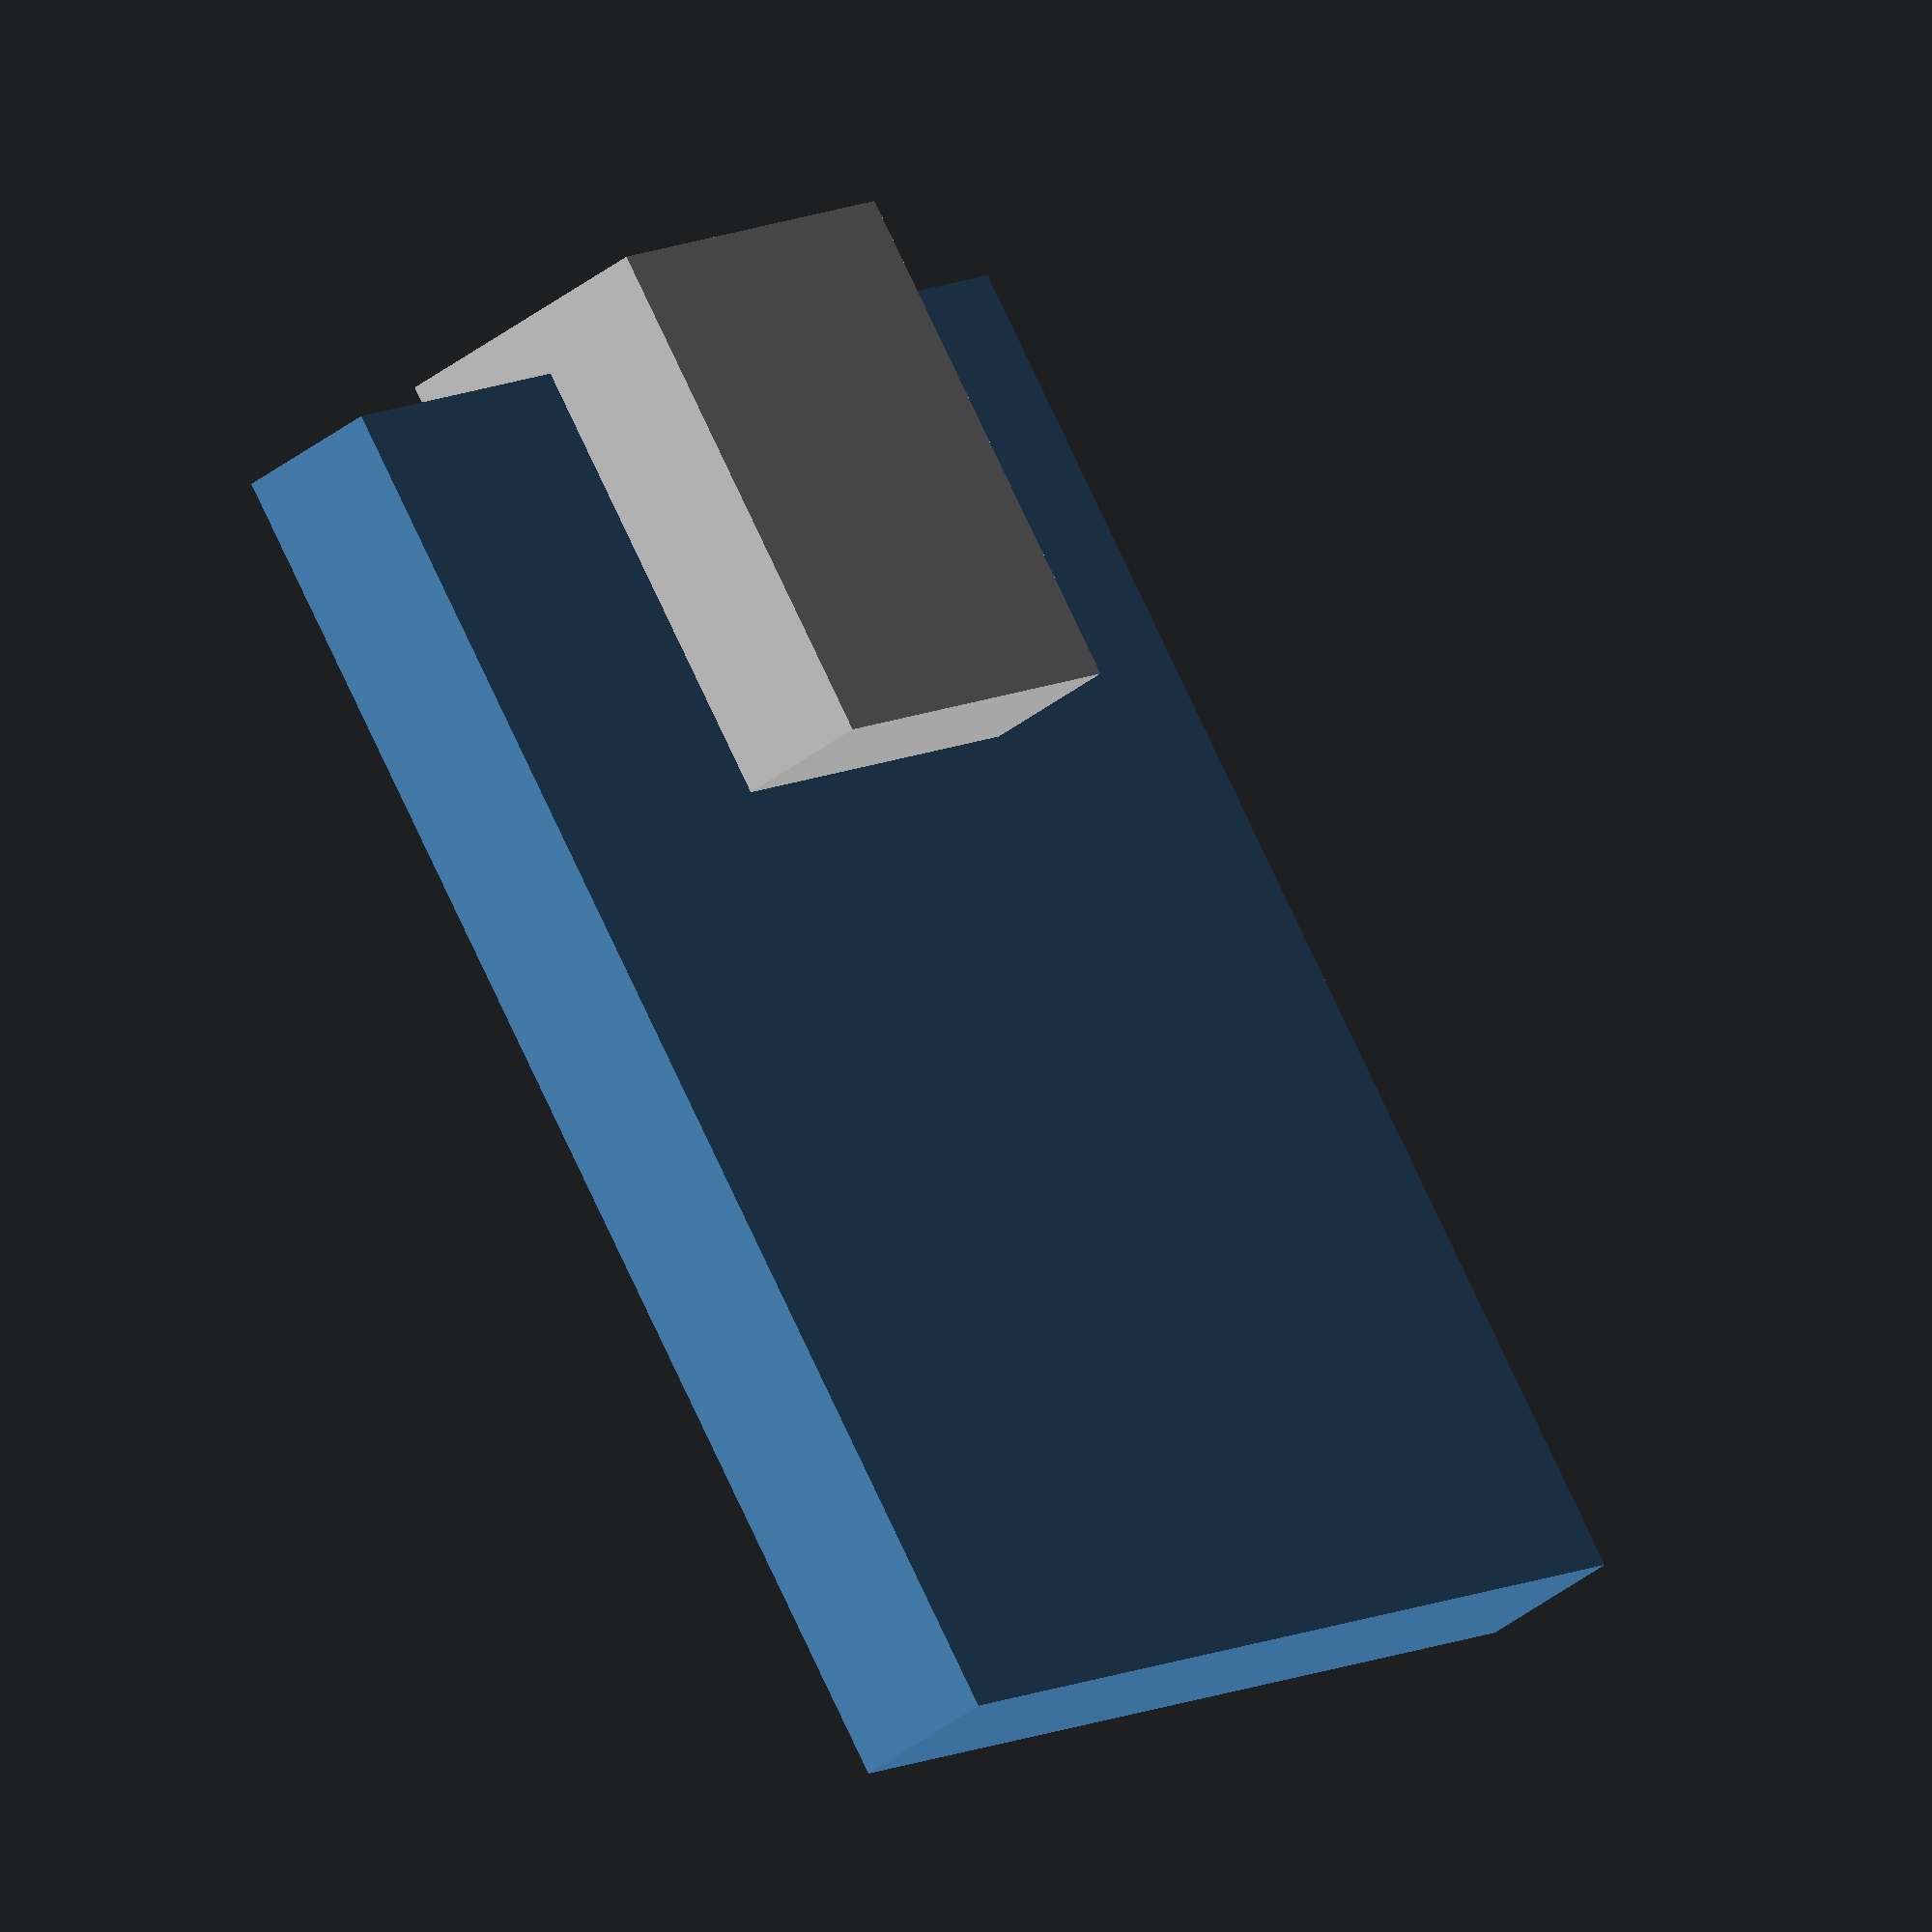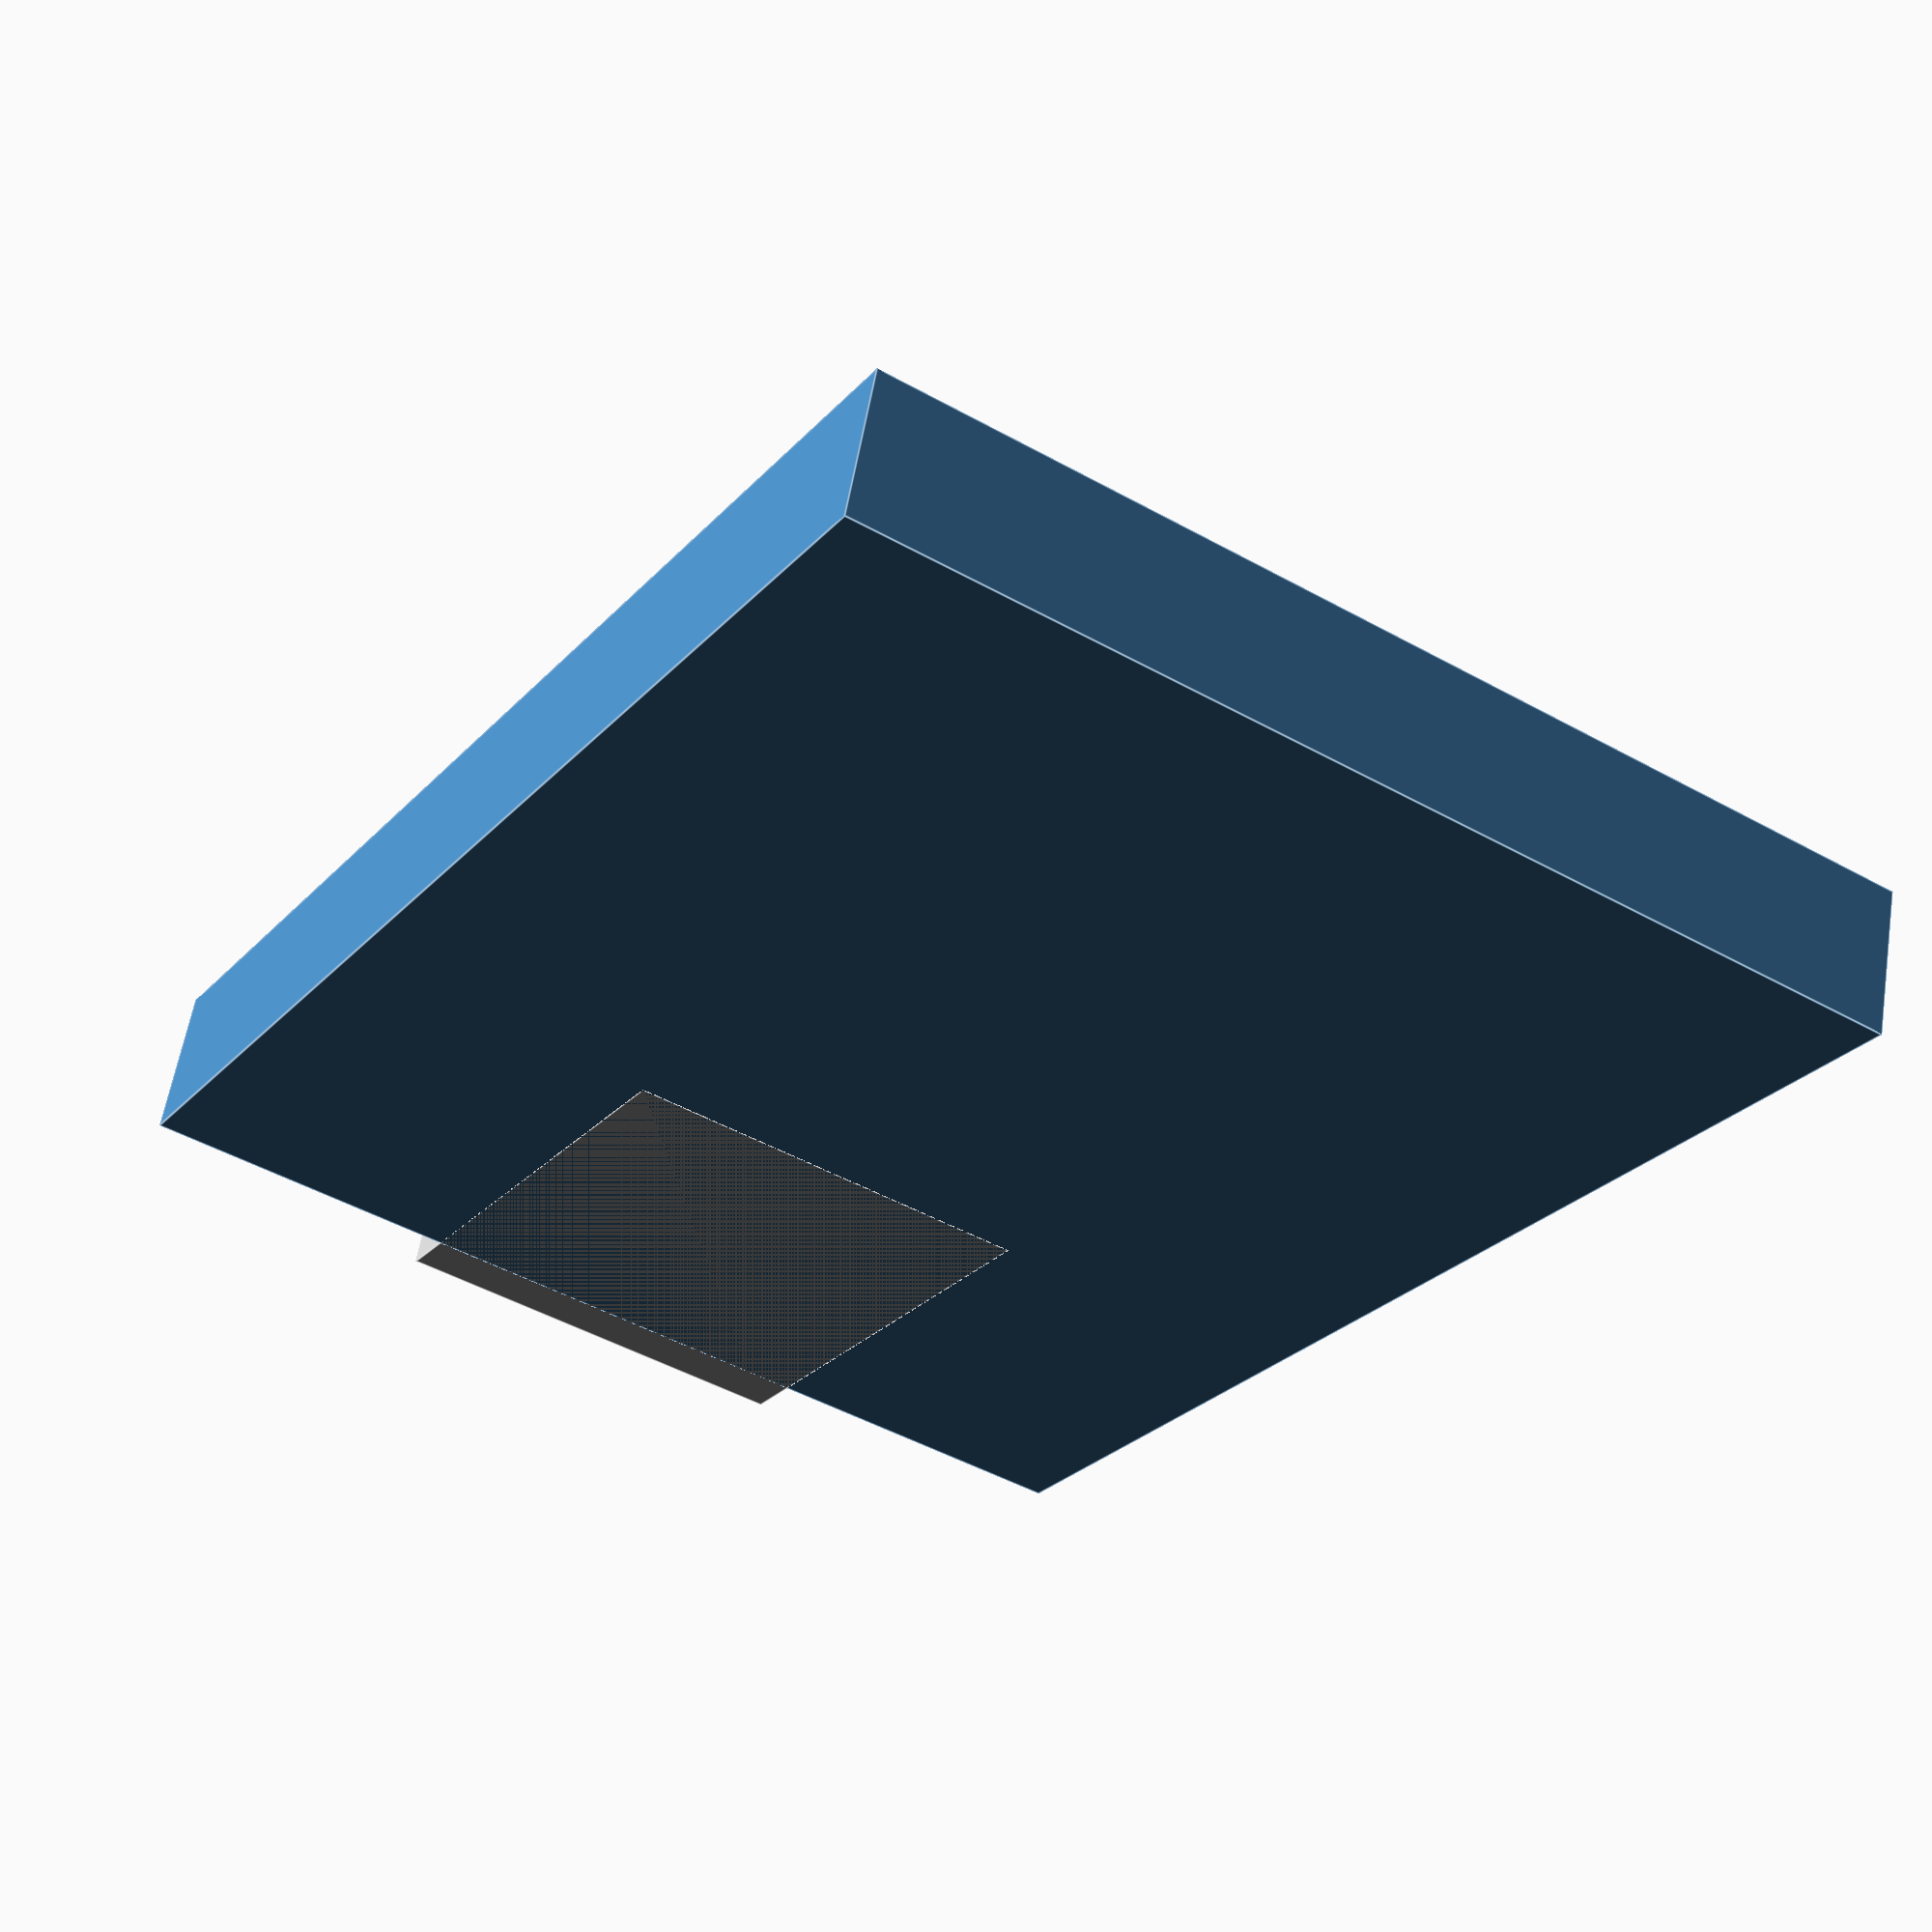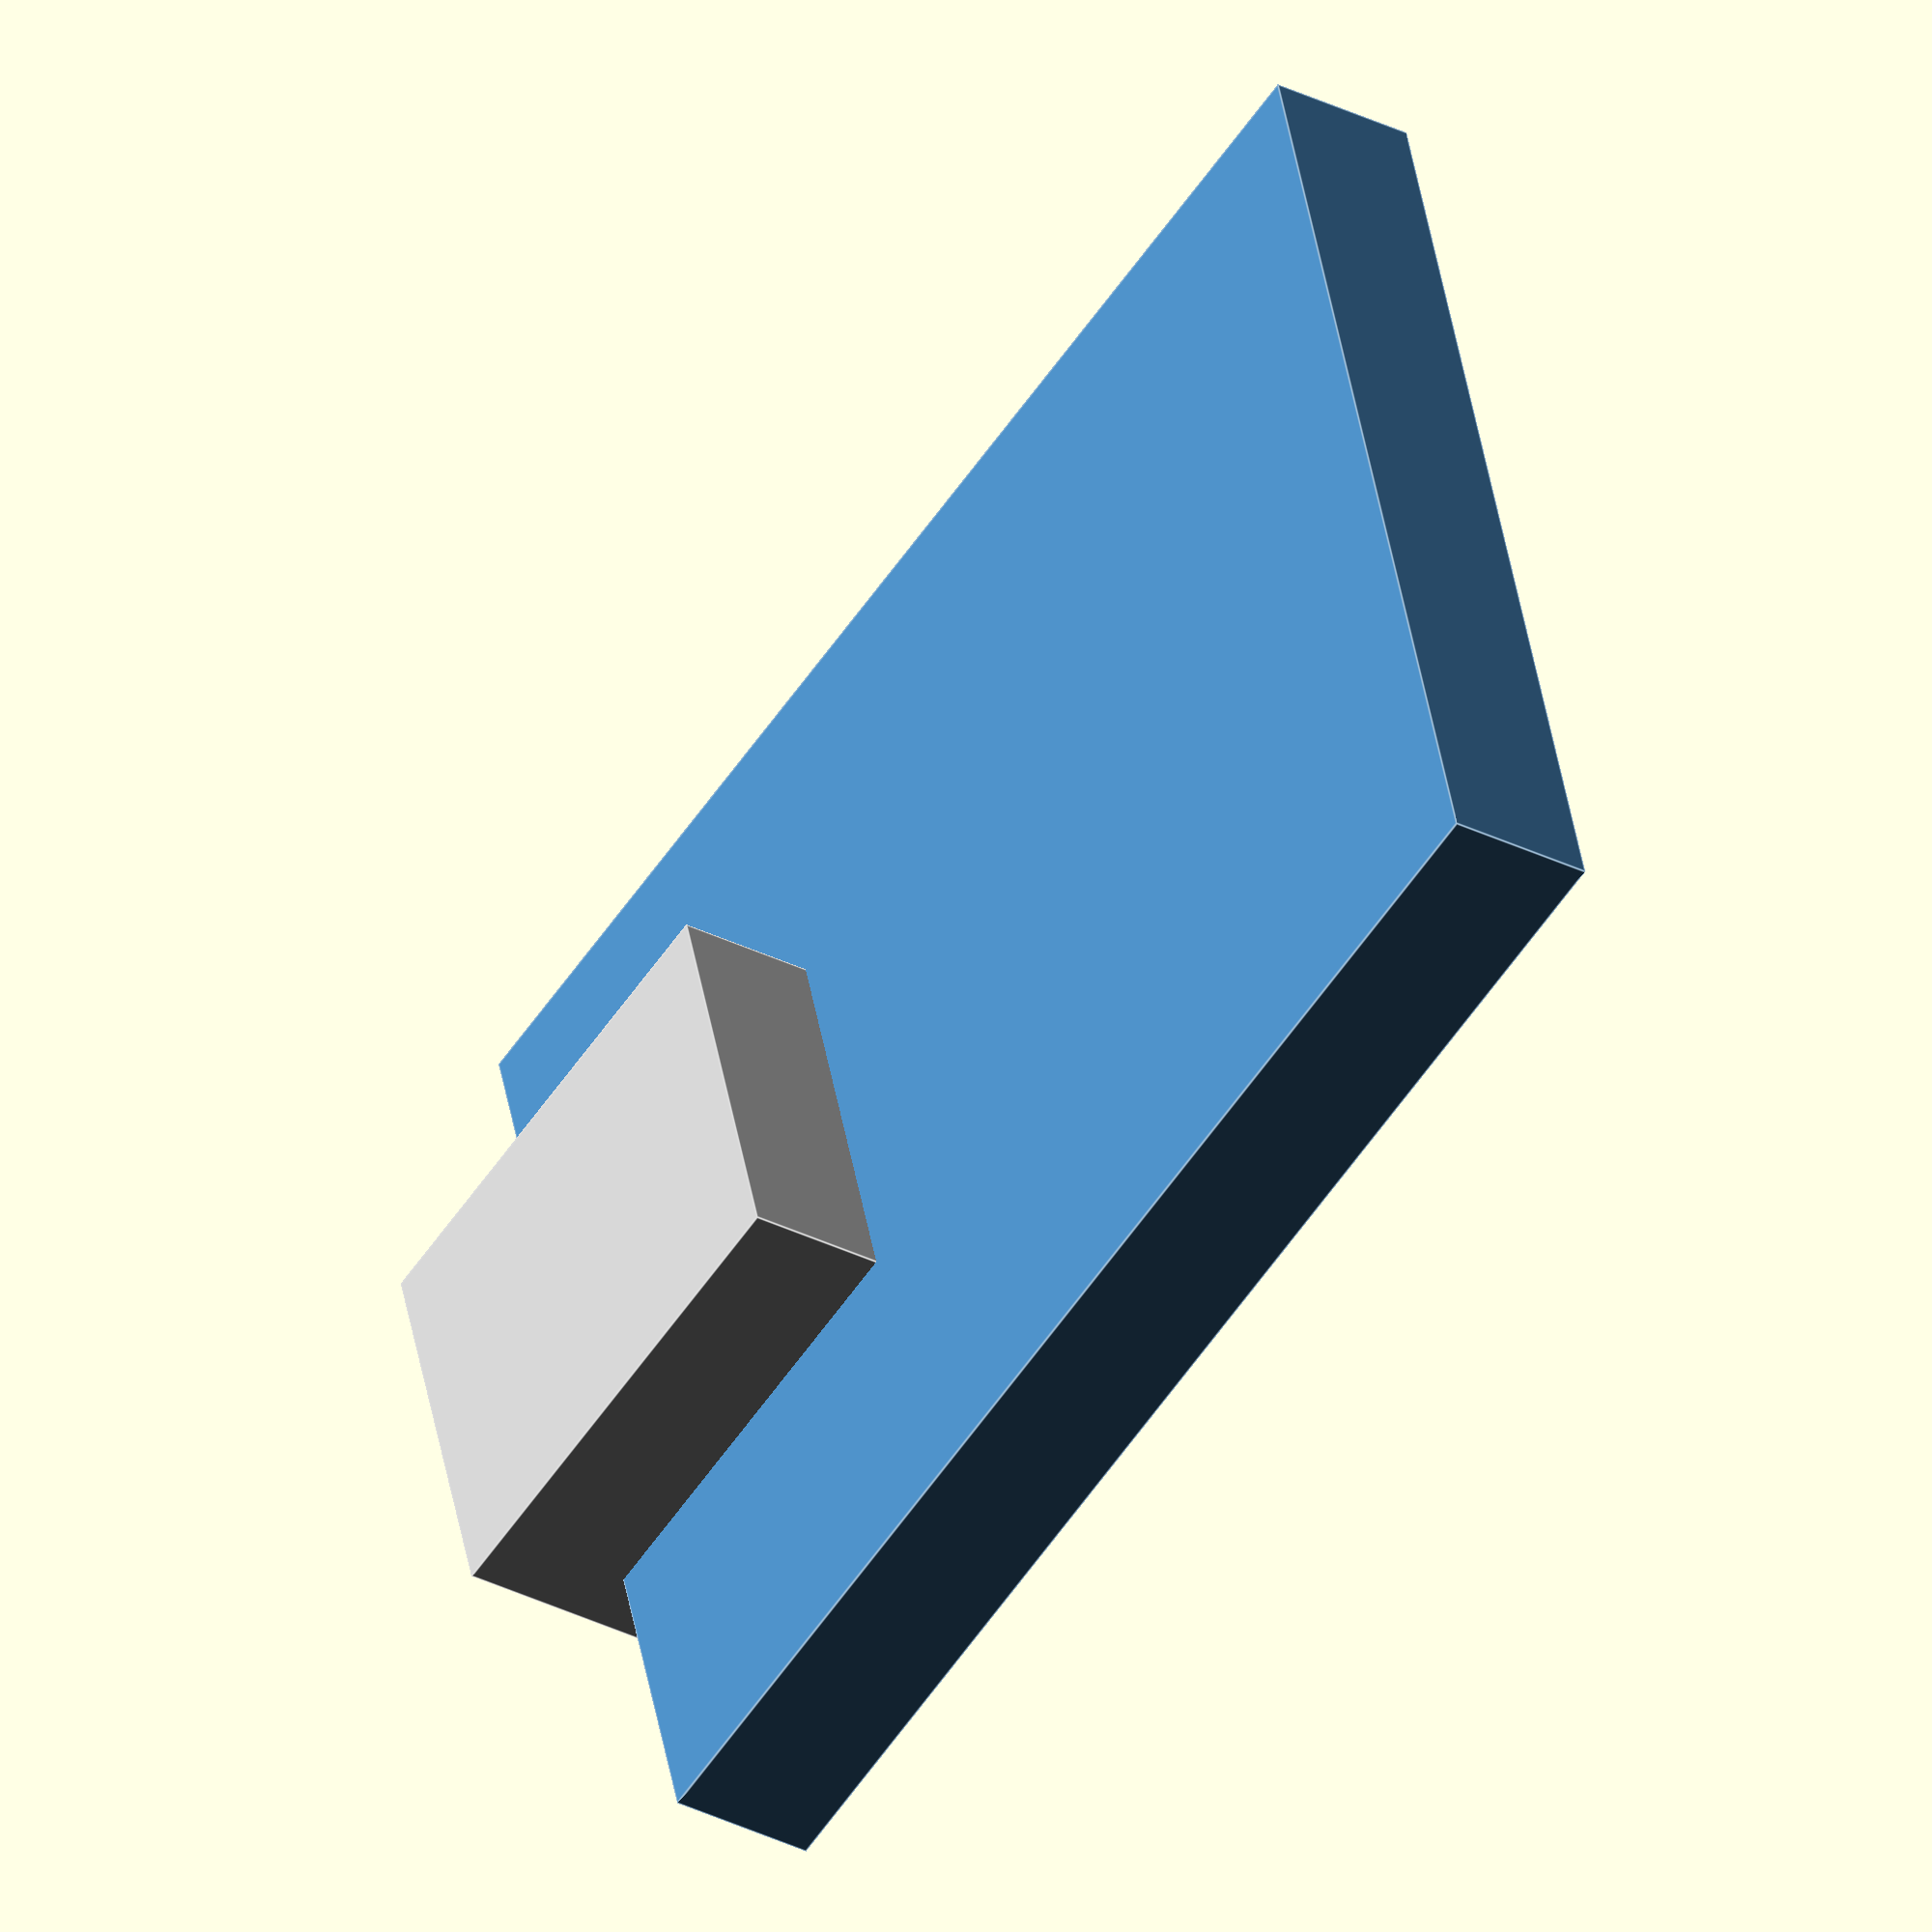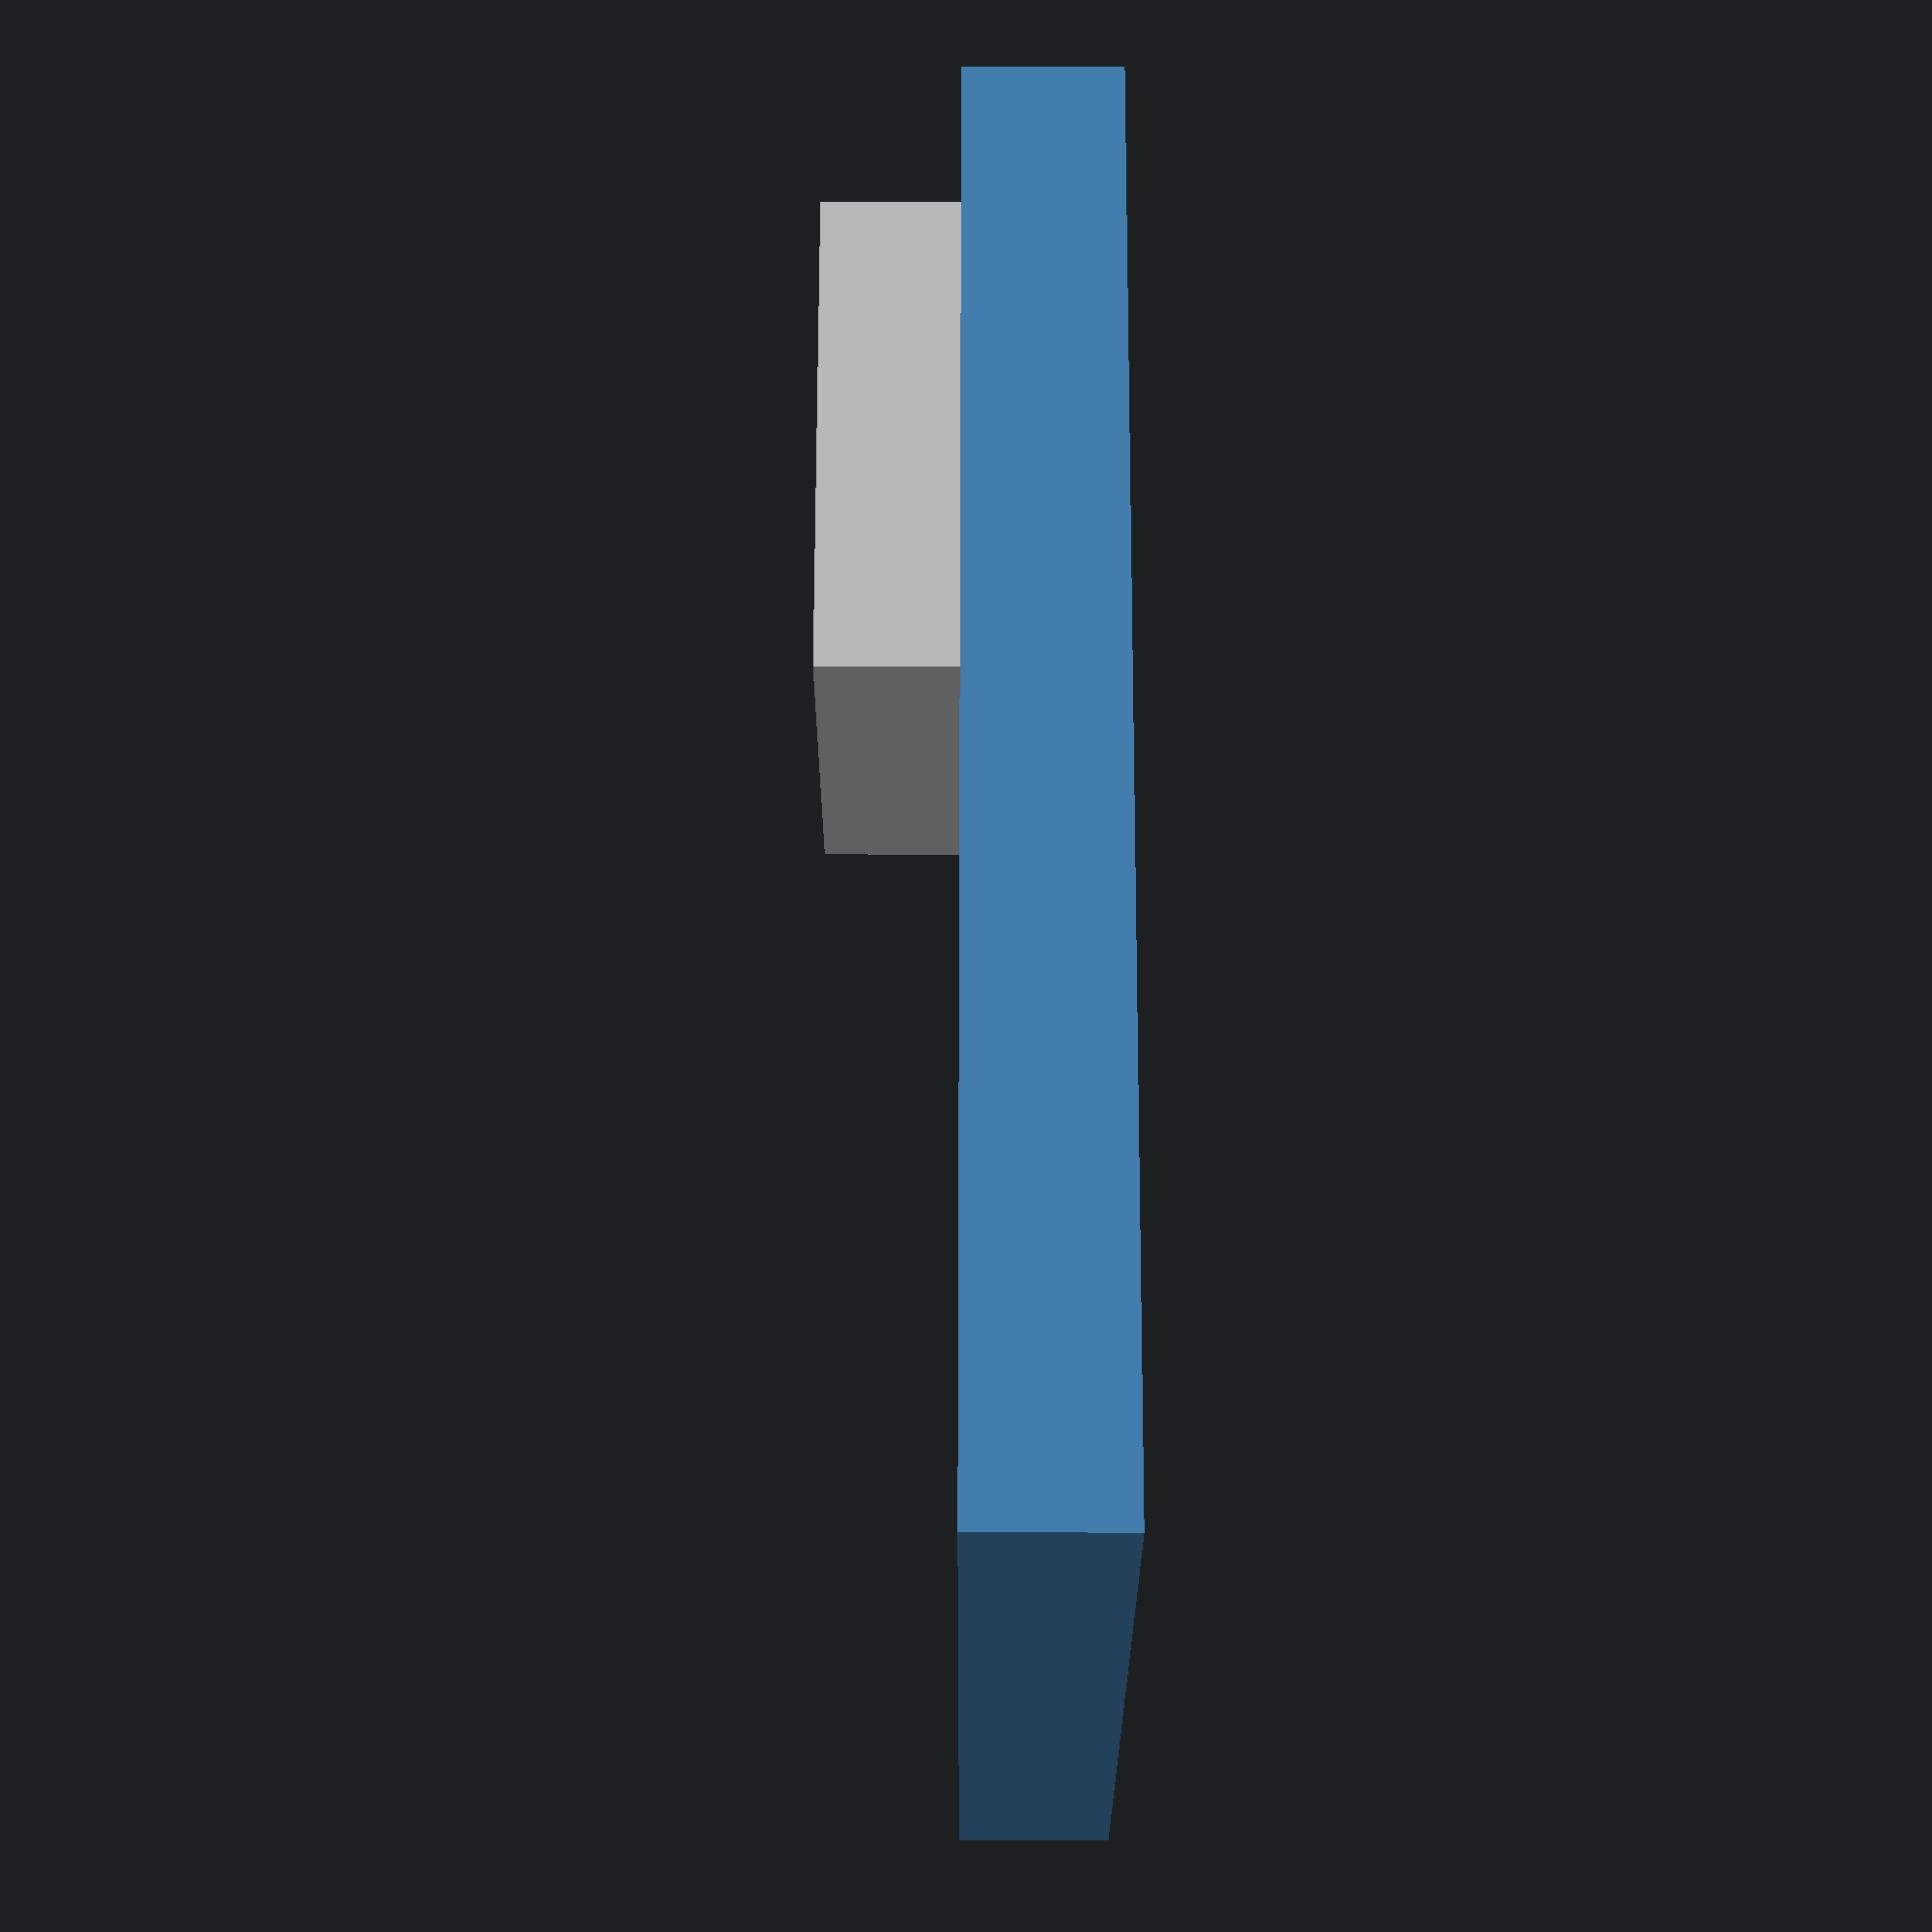
<openscad>
module charger() {
    color("Steelblue") cube([19.2,25.1,2.7], center=true); //Bord
    color("Silver") translate([0,9,1.25]) cube([7.6,9.2,5.2], center=true); //USB Plug
}
charger();
</openscad>
<views>
elev=38.0 azim=323.0 roll=315.1 proj=o view=wireframe
elev=301.4 azim=148.4 roll=189.3 proj=p view=edges
elev=213.5 azim=73.3 roll=124.2 proj=o view=edges
elev=107.9 azim=84.5 roll=89.9 proj=p view=wireframe
</views>
